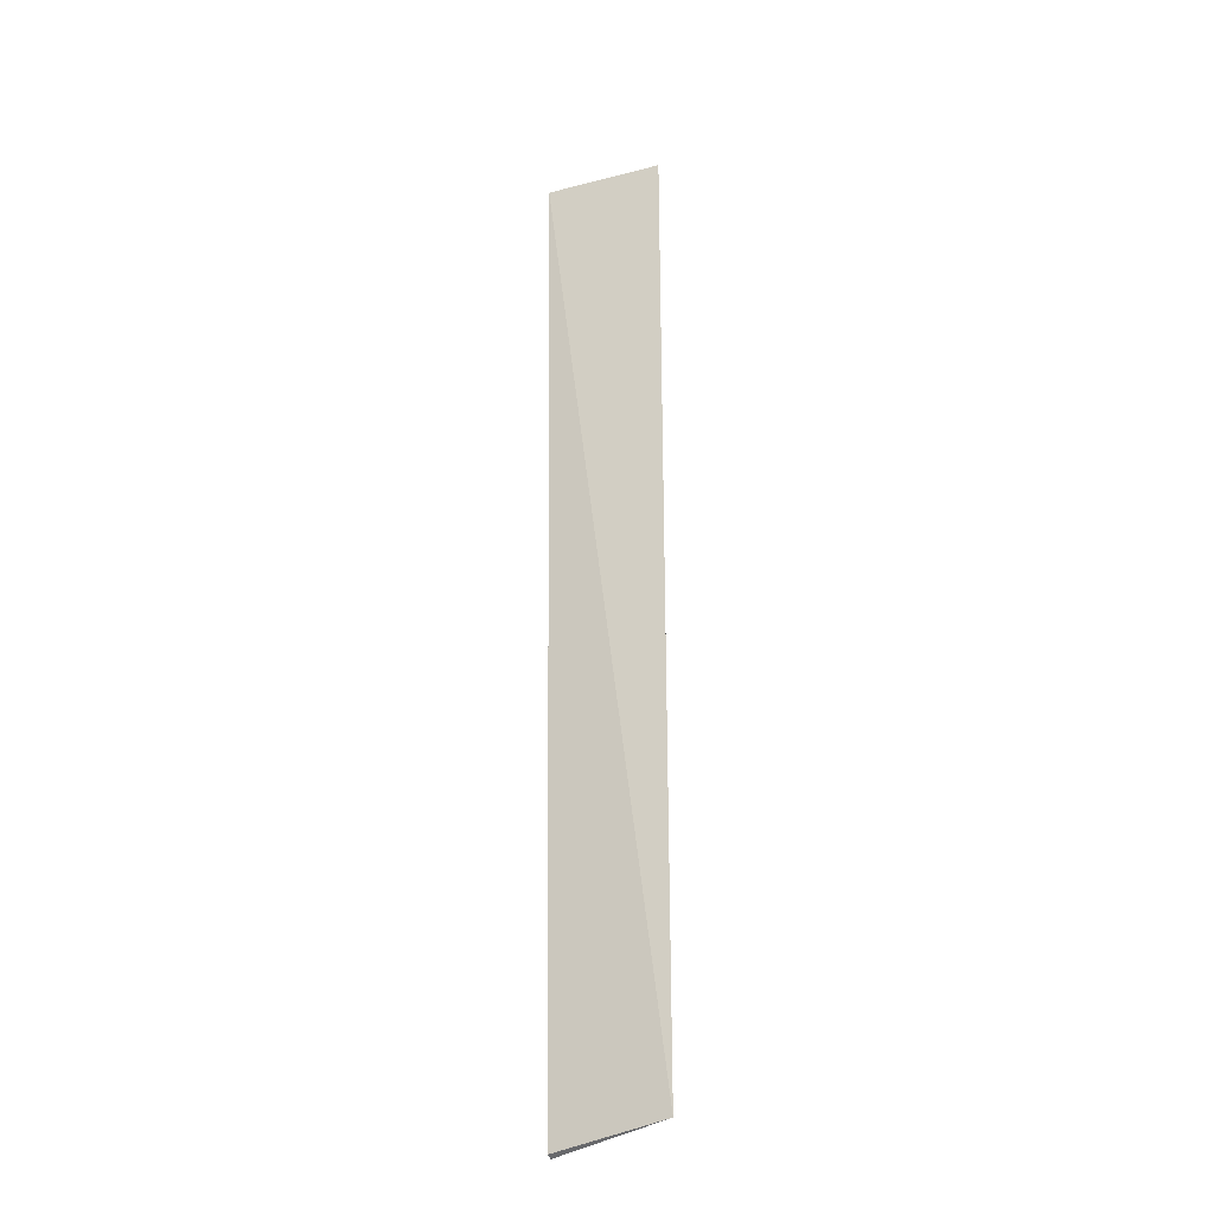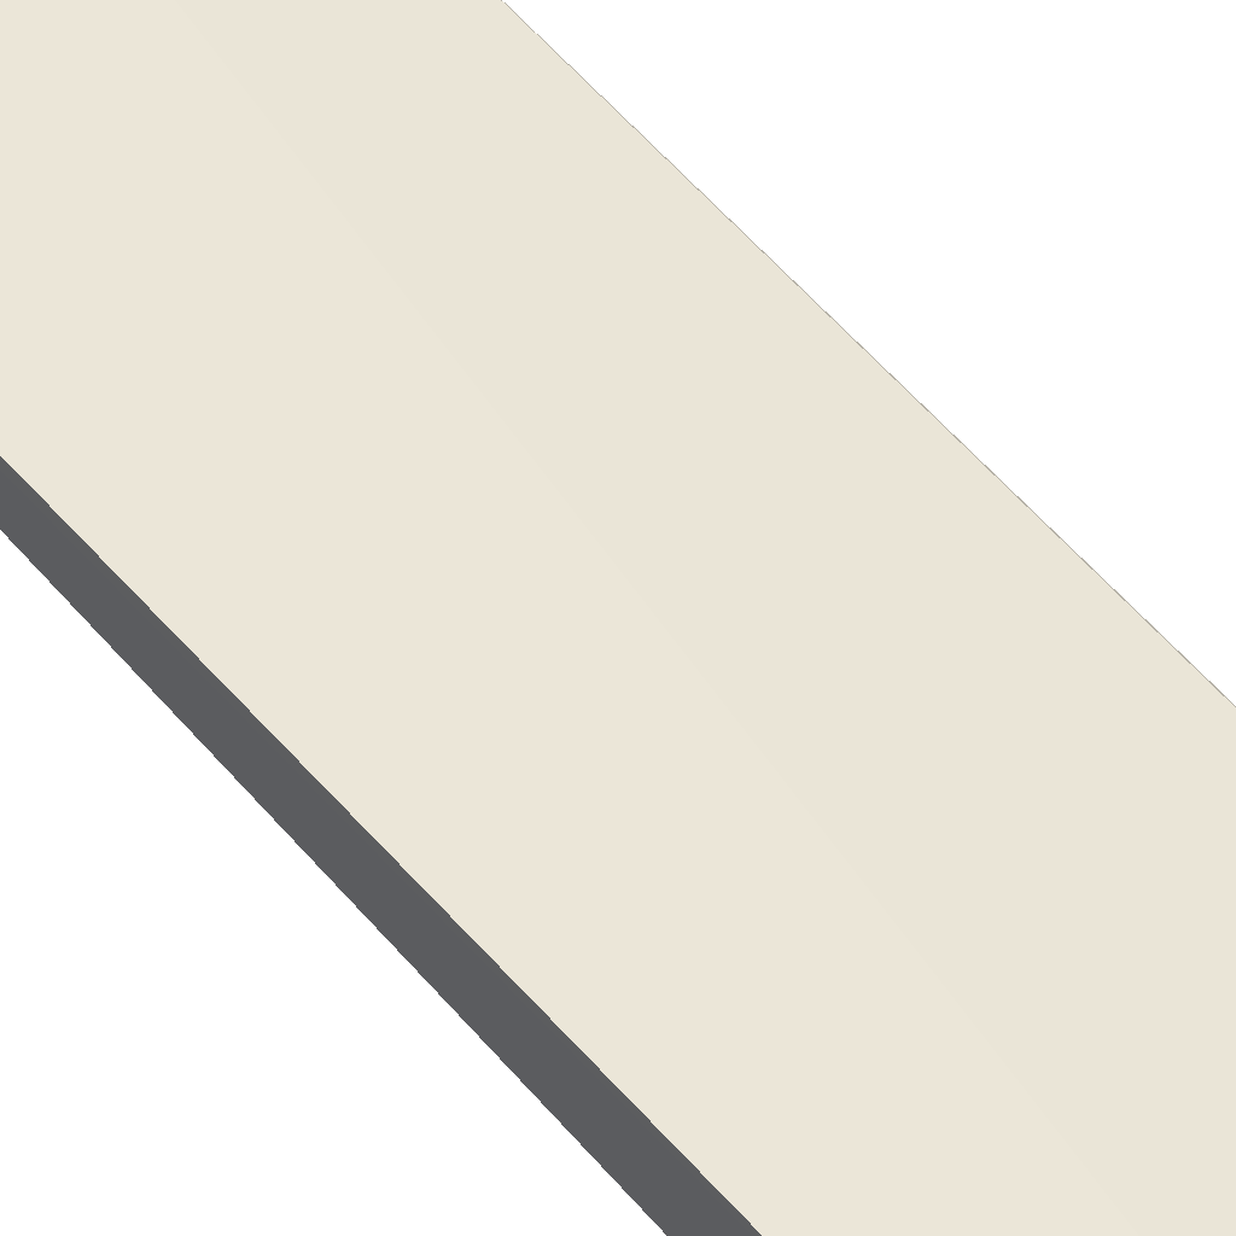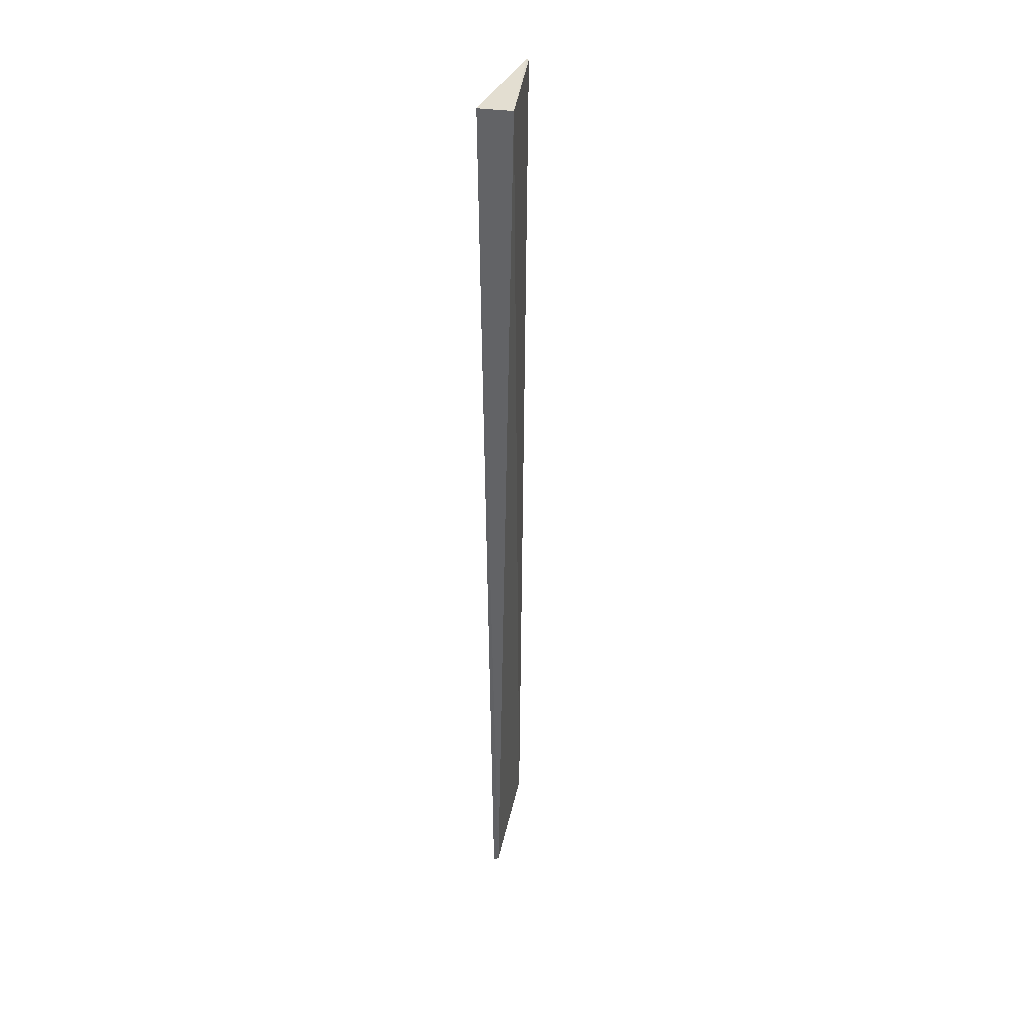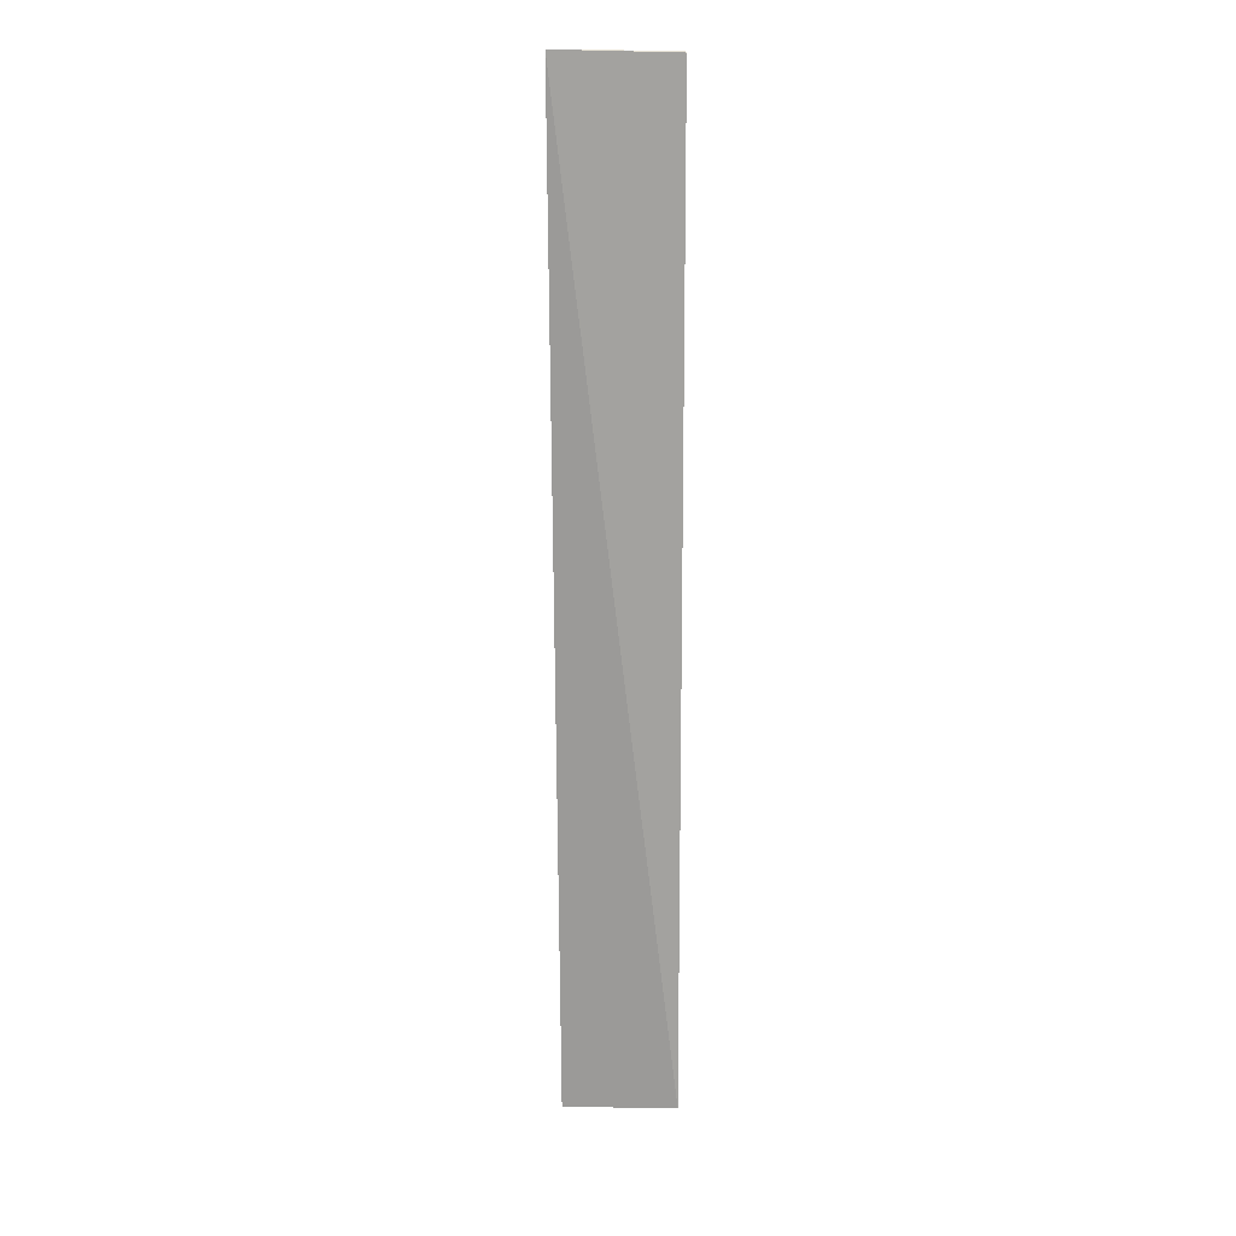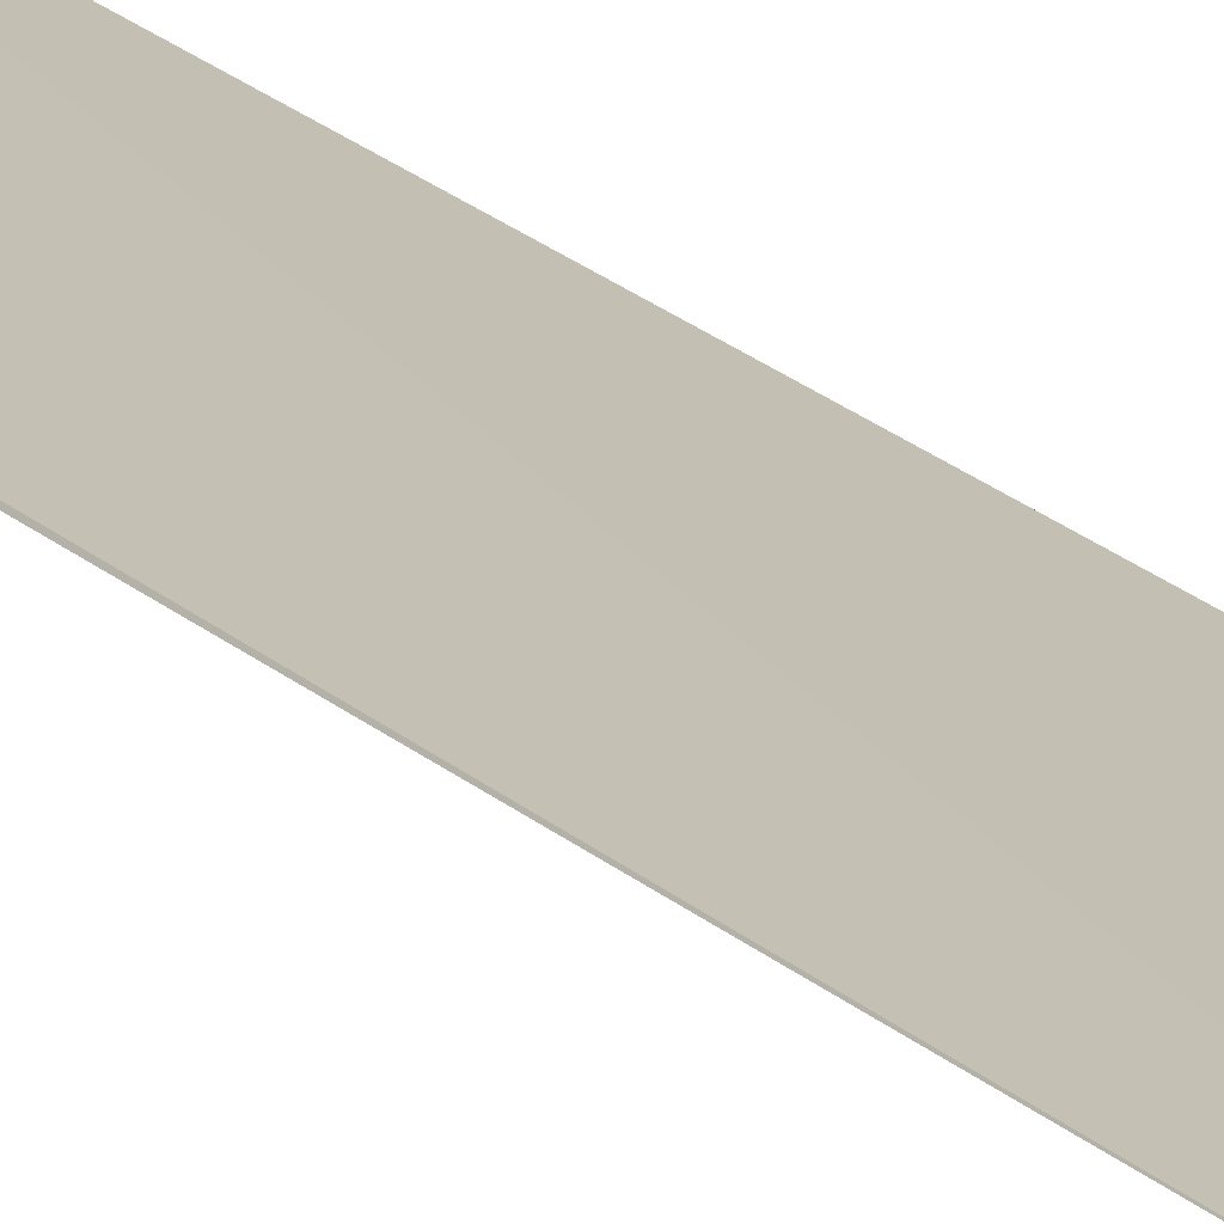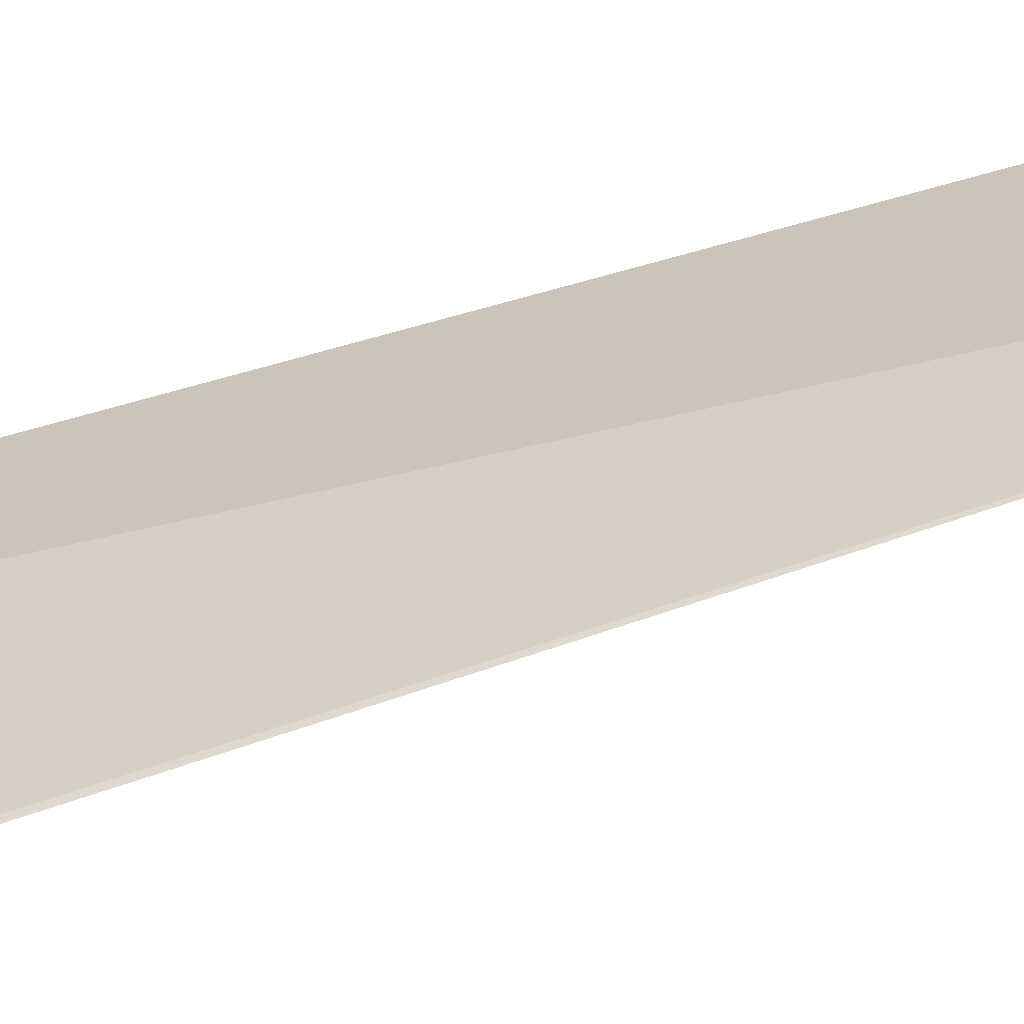
<metadata>
{"format":"obj","ext":"obj","renderer":"f3d","projection":"perspective","resolution":1024,"background":"white","views":[{"elev":-28.3,"azim":30.5,"up":"+Z"},{"elev":47.0,"azim":-36.3,"up":"+Y"},{"elev":37.2,"azim":-75.5,"up":"+Z"},{"elev":14.2,"azim":19.0,"up":"+Z"},{"elev":16.9,"azim":152.7,"up":"+Y"},{"elev":19.7,"azim":48.6,"up":"+Y"}]}
</metadata>
<code>
v 0.4984 -0.001376 0.2069
v 0.4972 0.001312 -0.207
v 0.4978 -0.0006169 0.2075
v 0.4463 0.006286 0.208
v 0.447 -0.008391 0.2082
v 0.4475 0.002322 -0.2149
v 0.4475 -9.892e-05 -0.2138
f 1 2 3
f 3 2 4
f 5 2 1
f 5 1 3
f 5 3 4
f 6 4 2
f 7 5 4
f 7 4 6
f 7 6 2
f 7 2 5

</code>
